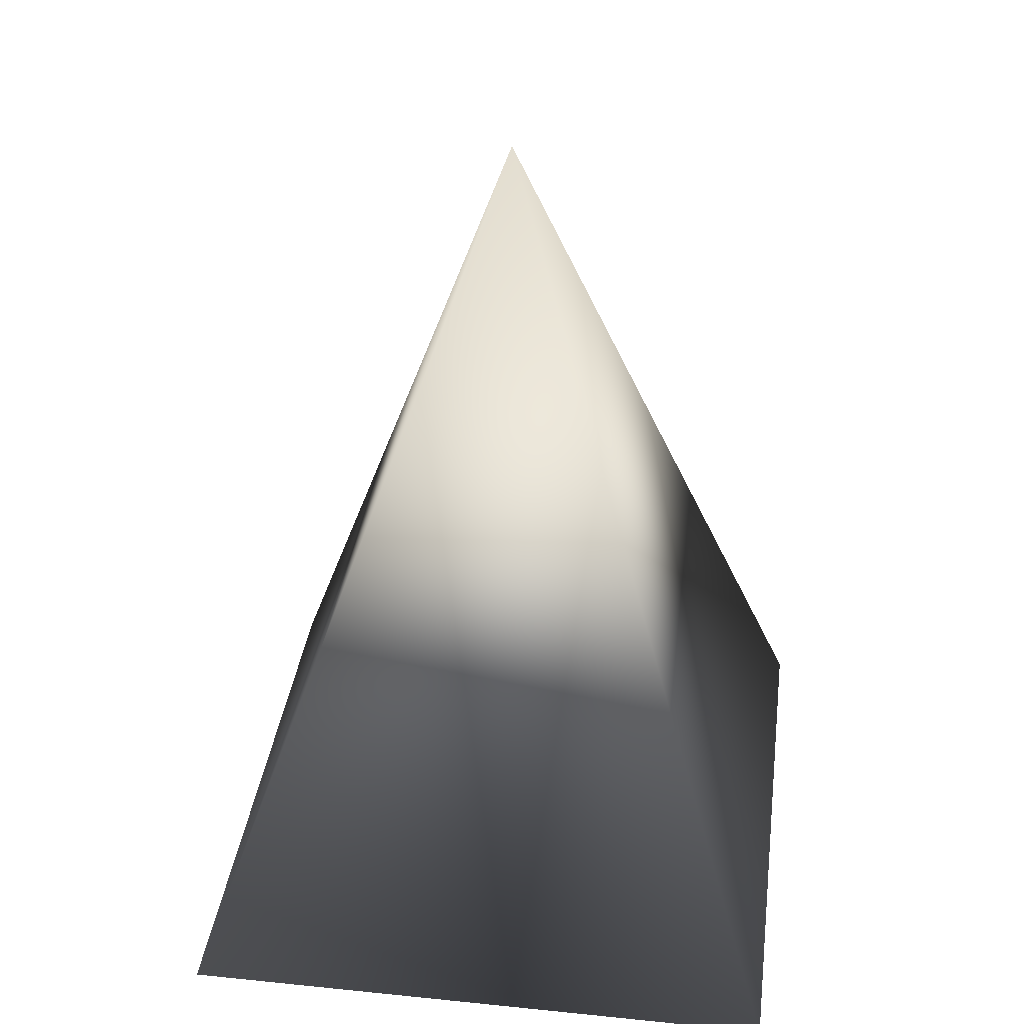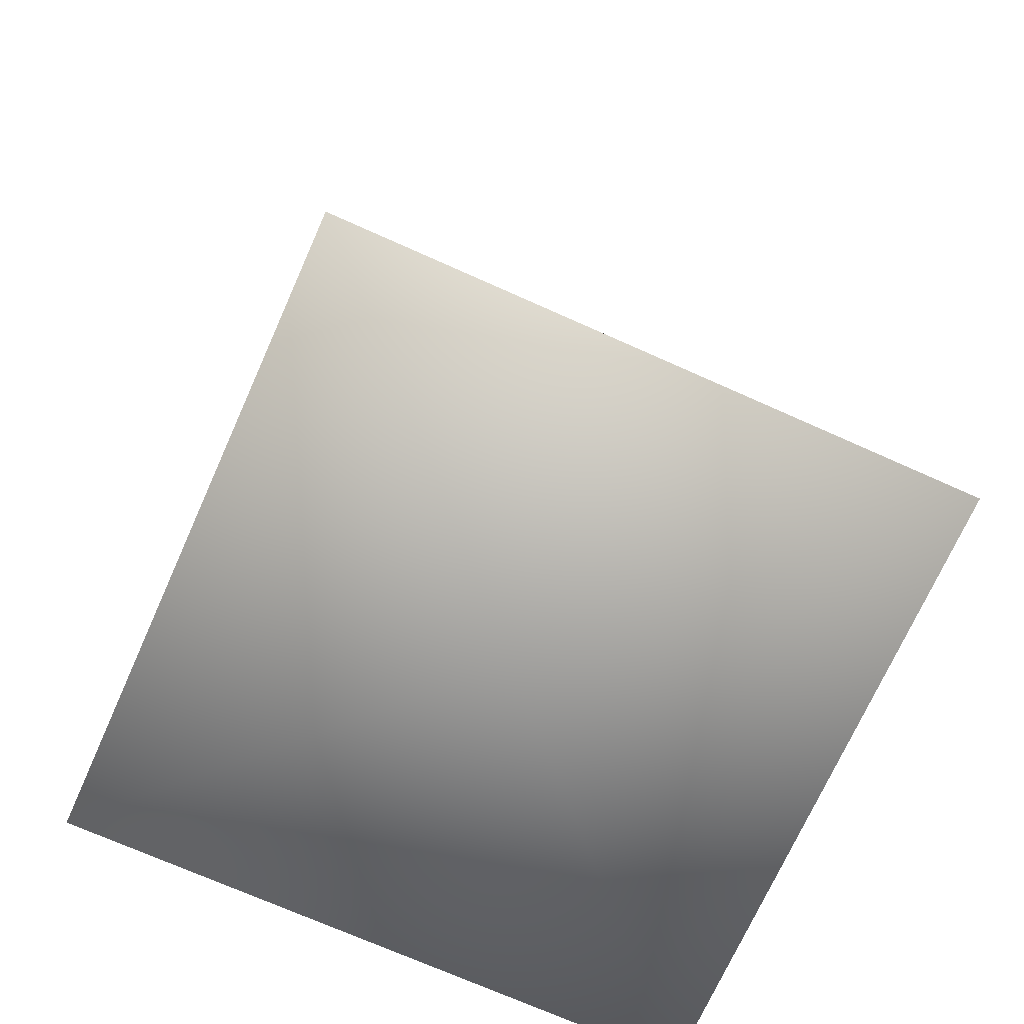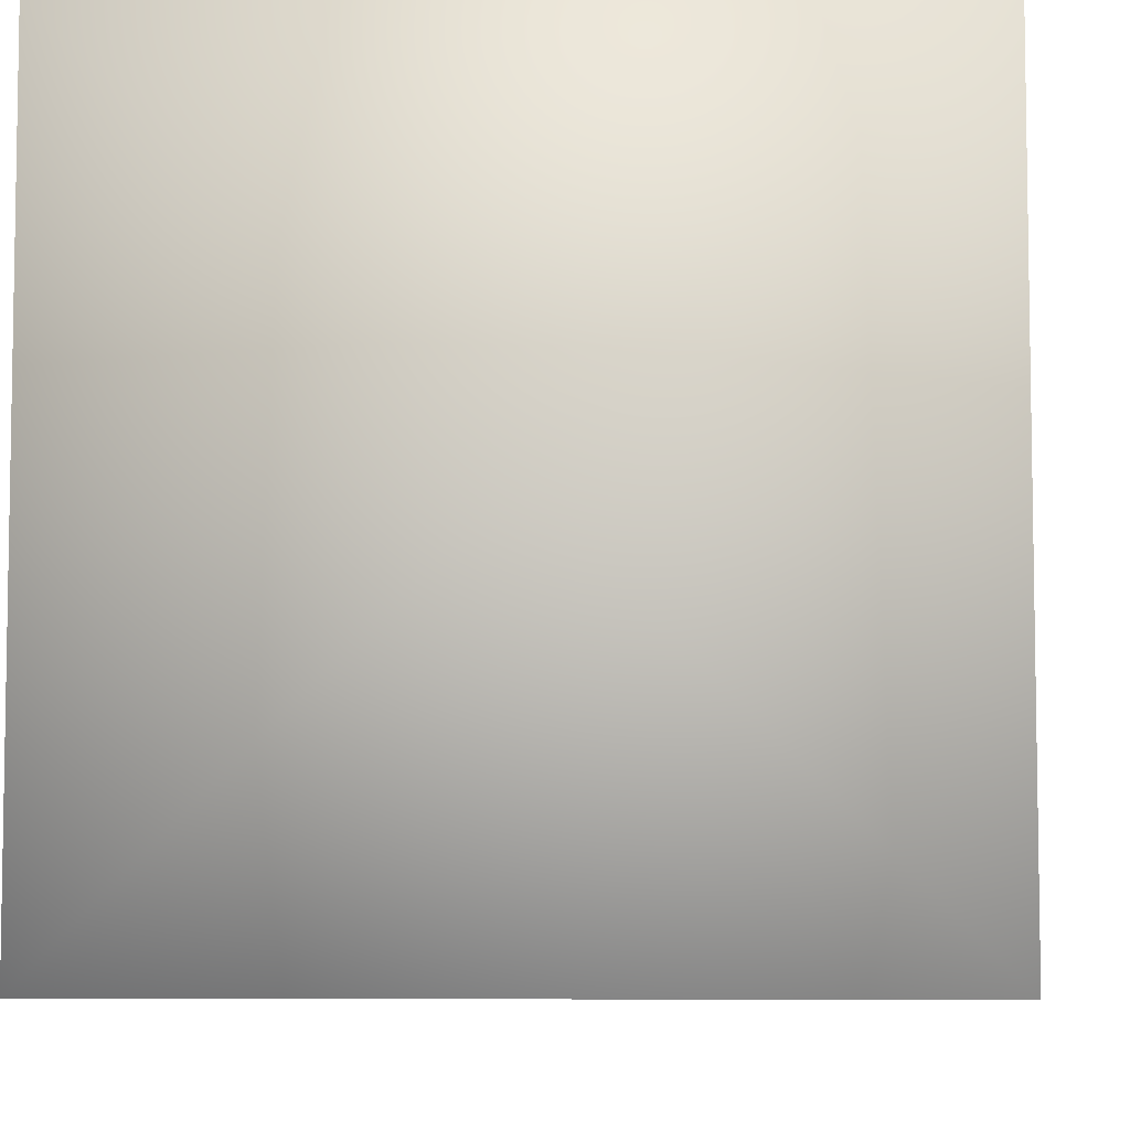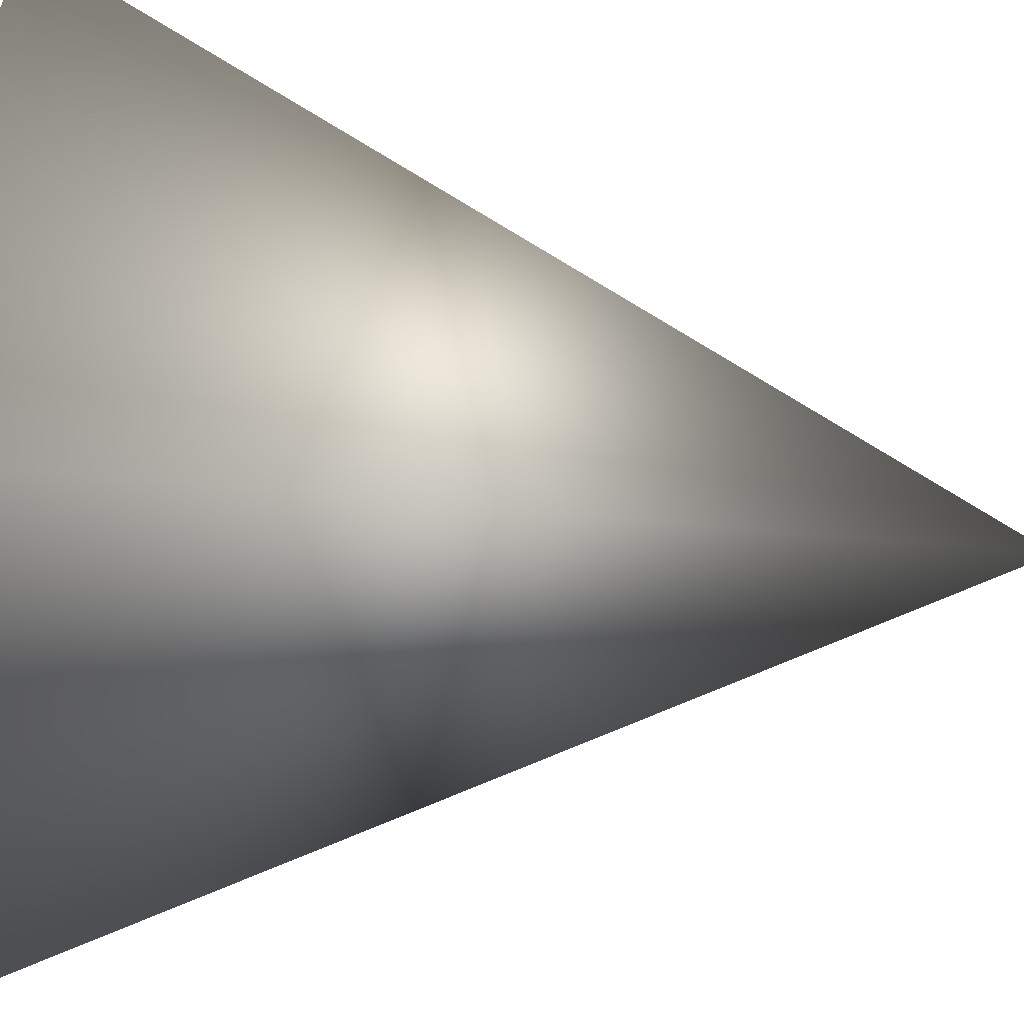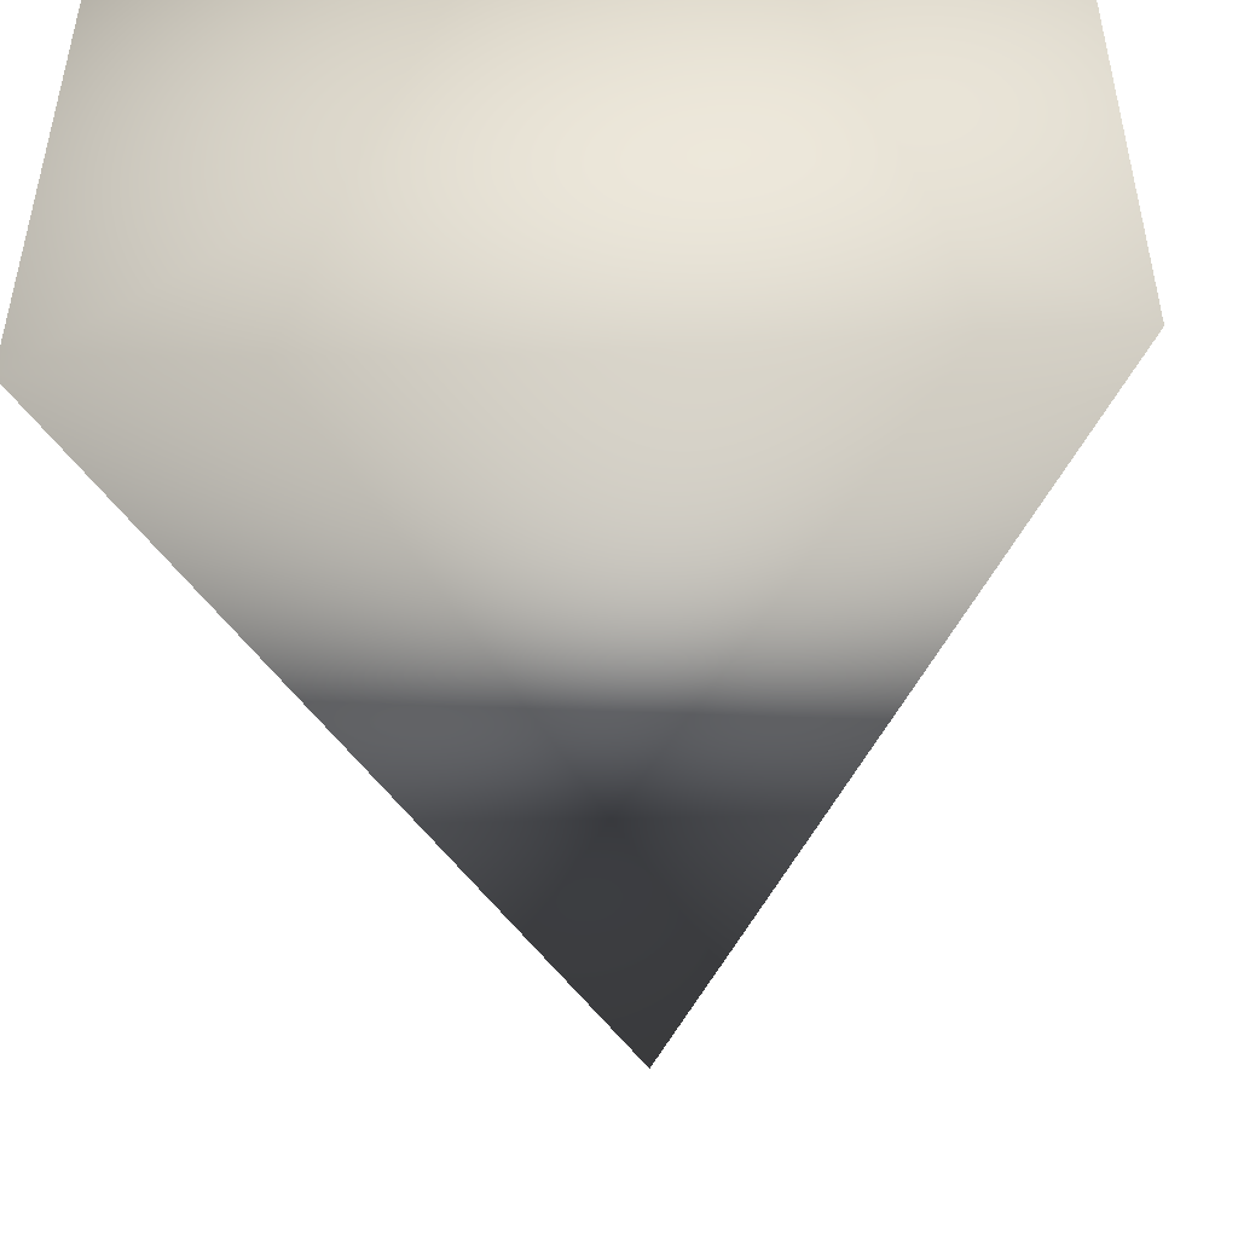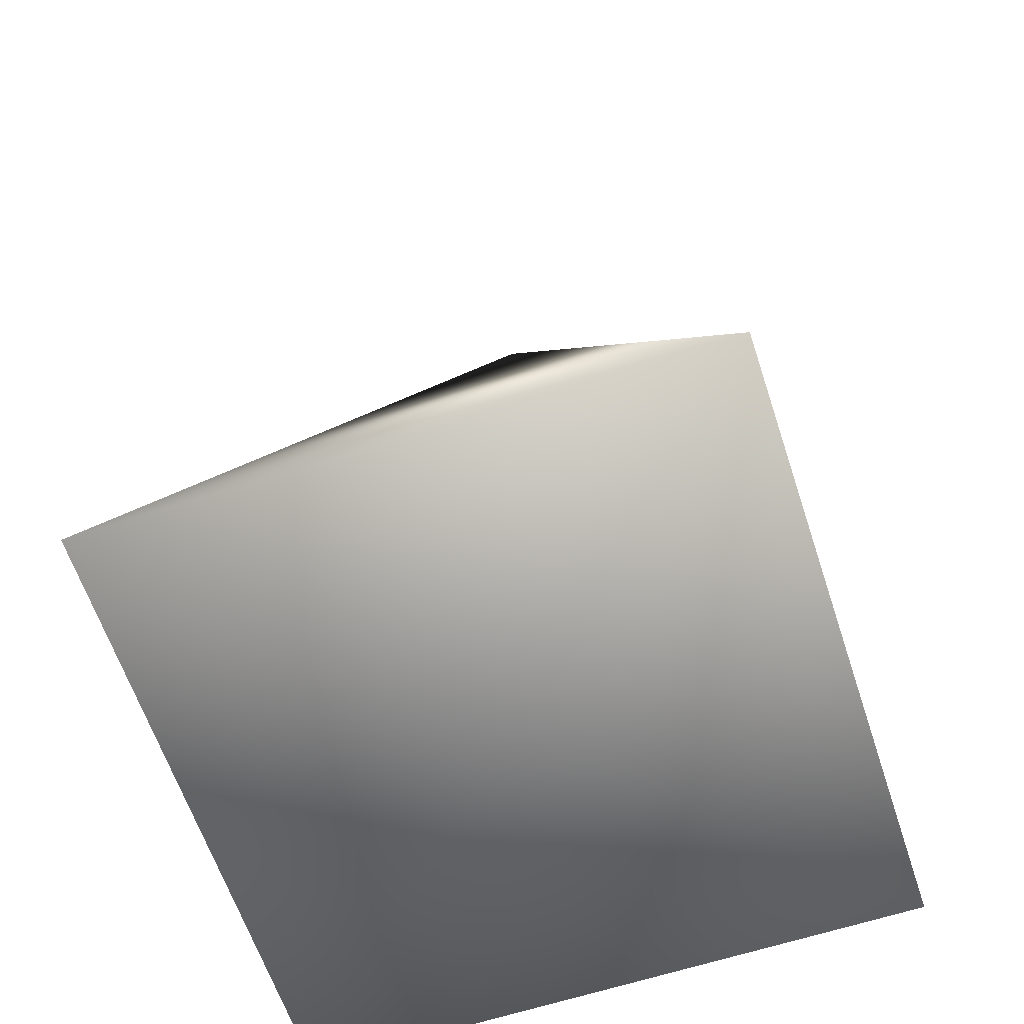
<metadata>
{"format":"obj","ext":"obj","renderer":"f3d","projection":"perspective","resolution":1024,"background":"white","views":[{"elev":36.0,"azim":7.6,"up":"+Y"},{"elev":-71.8,"azim":-24.1,"up":"+Y"},{"elev":-6.6,"azim":3.9,"up":"+Z"},{"elev":44.4,"azim":96.3,"up":"+Z"},{"elev":-50.6,"azim":3.0,"up":"+Z"},{"elev":-62.9,"azim":-161.7,"up":"+Y"}]}
</metadata>
<code>
v  0.1212 -0.0917 0.3496
v  0.05051 -0.0917 0.2789
v  0.1919 -0.0917 0.2789
v  0.1212 0.1083 0.3496
v  0.05051 -0.0917 0.4203
v  0.1919 -0.0917 0.4203
g mesh_id33
f 1 2 3
f 2 4 3
f 1 5 2
f 5 4 2
f 1 6 5
f 6 4 5
f 1 3 6
f 3 4 6

</code>
